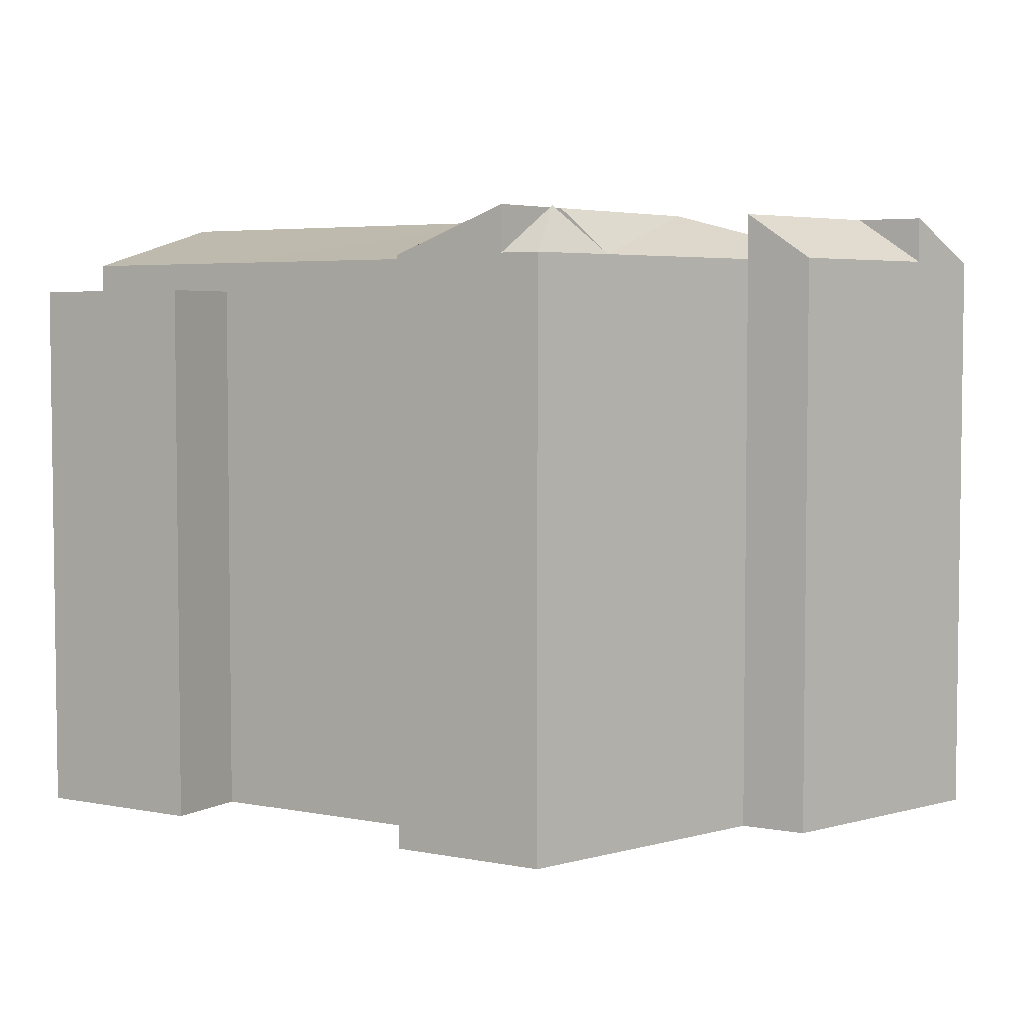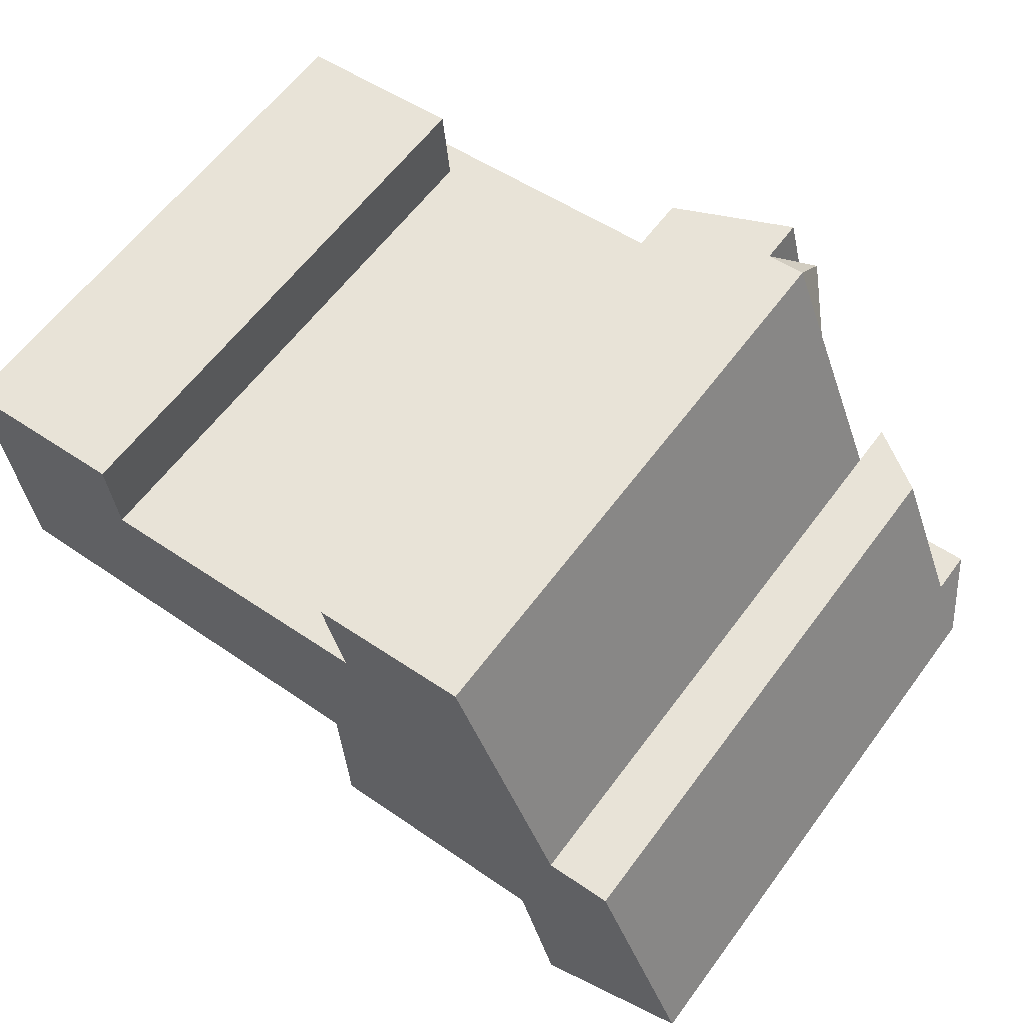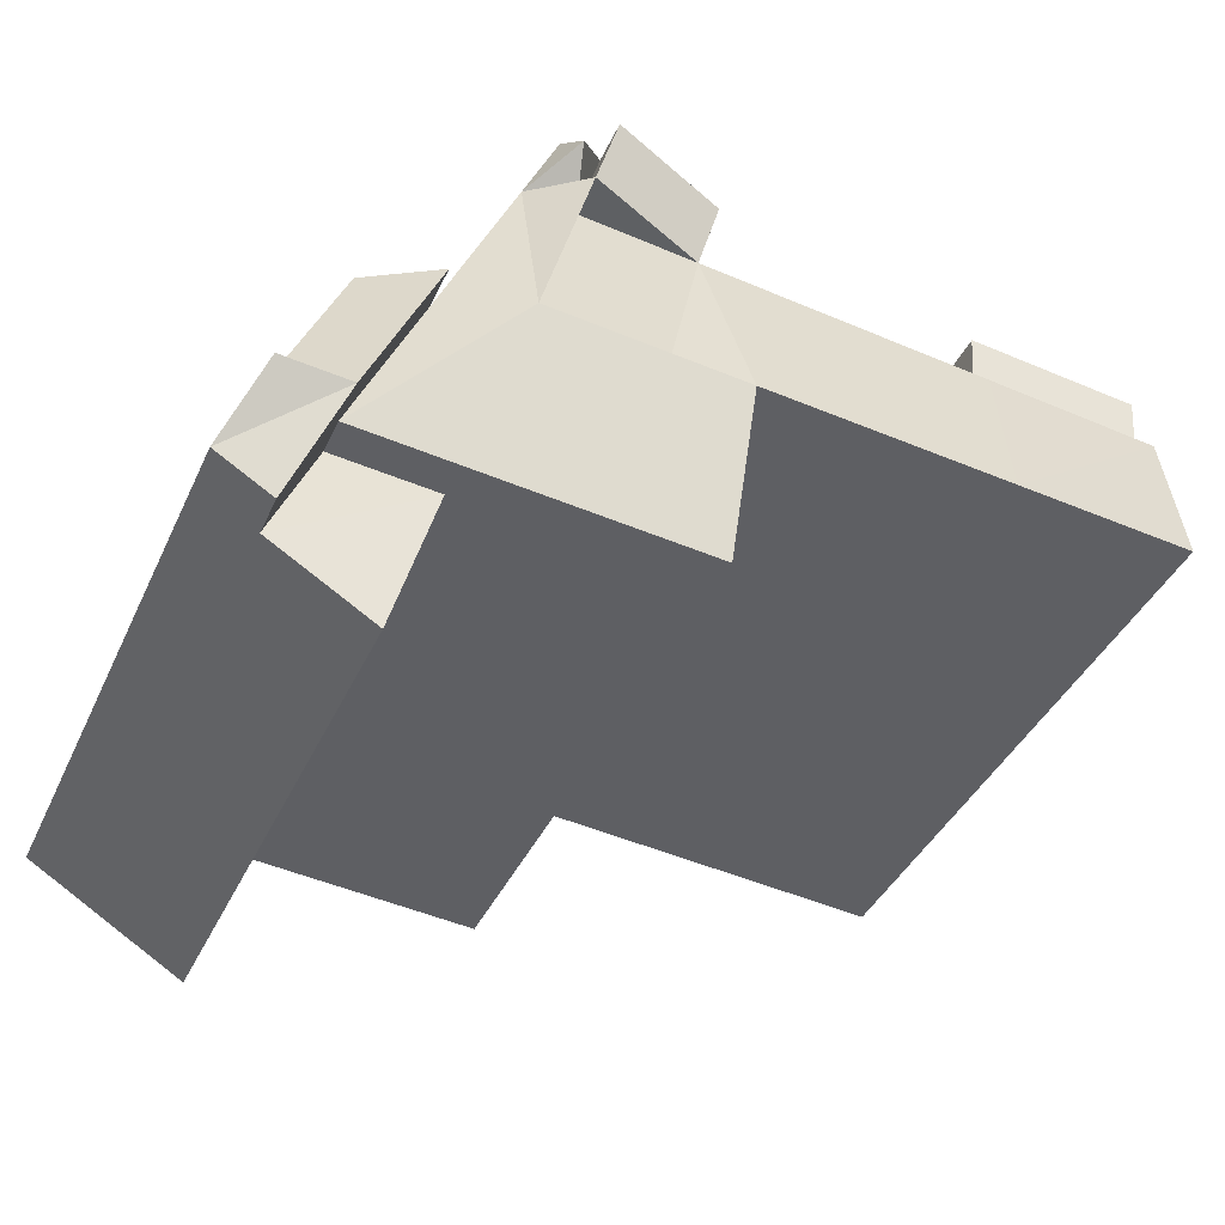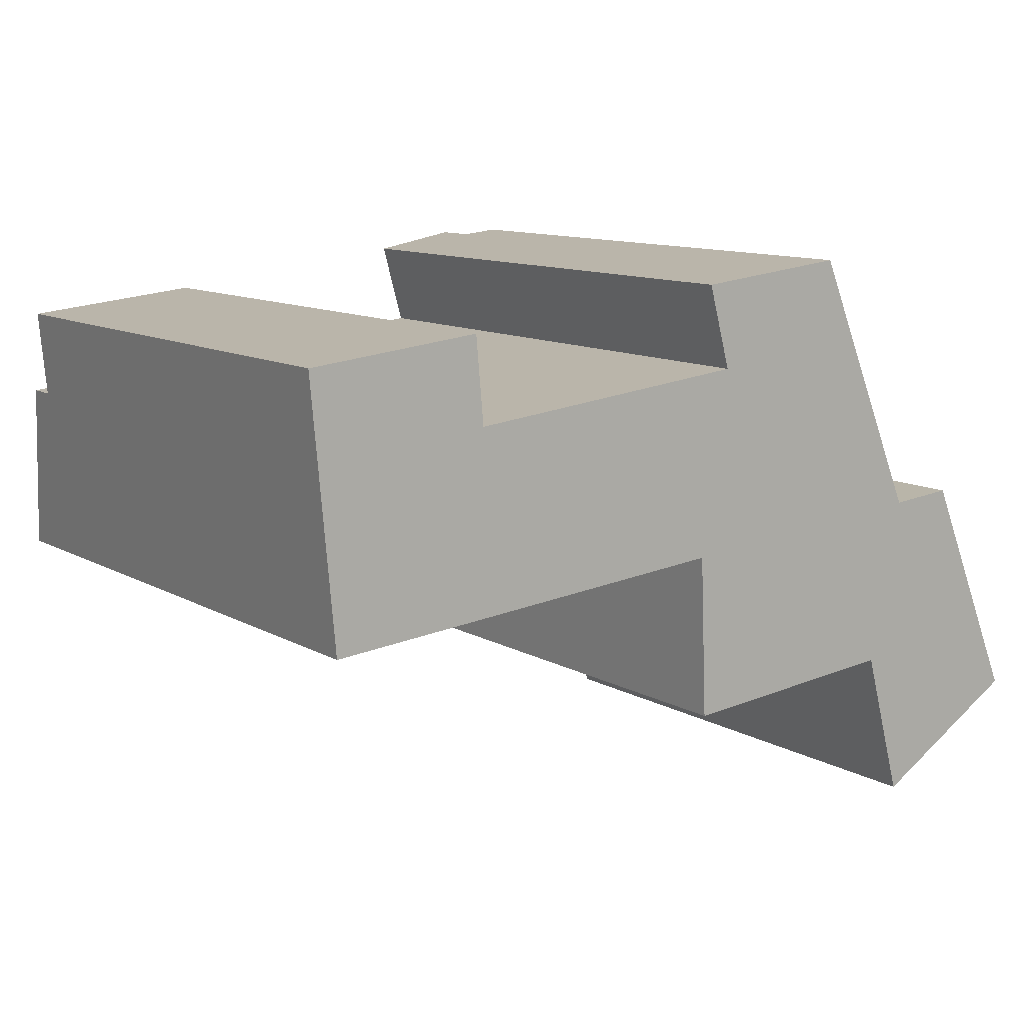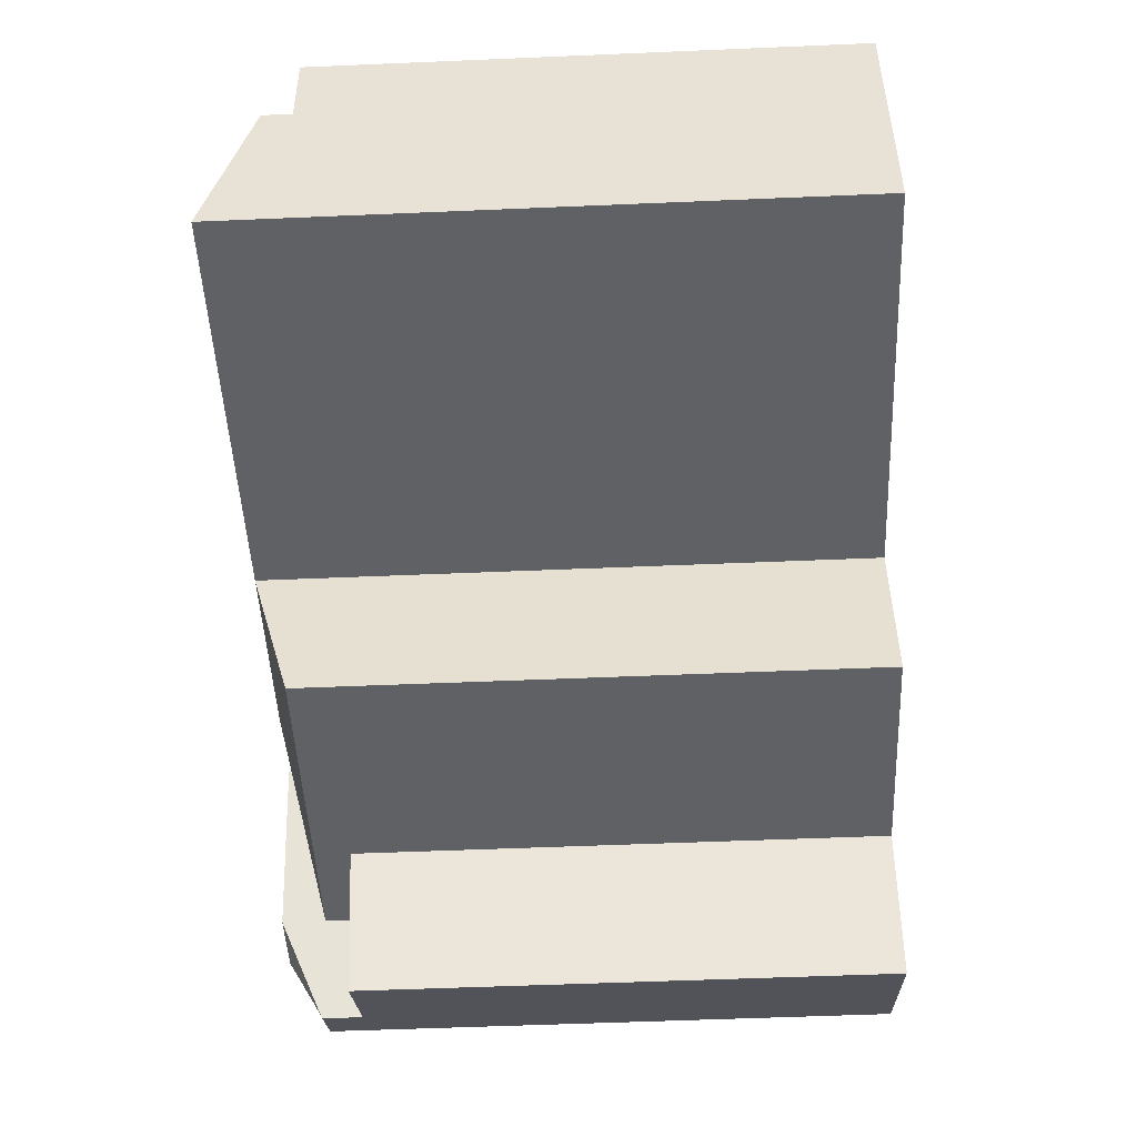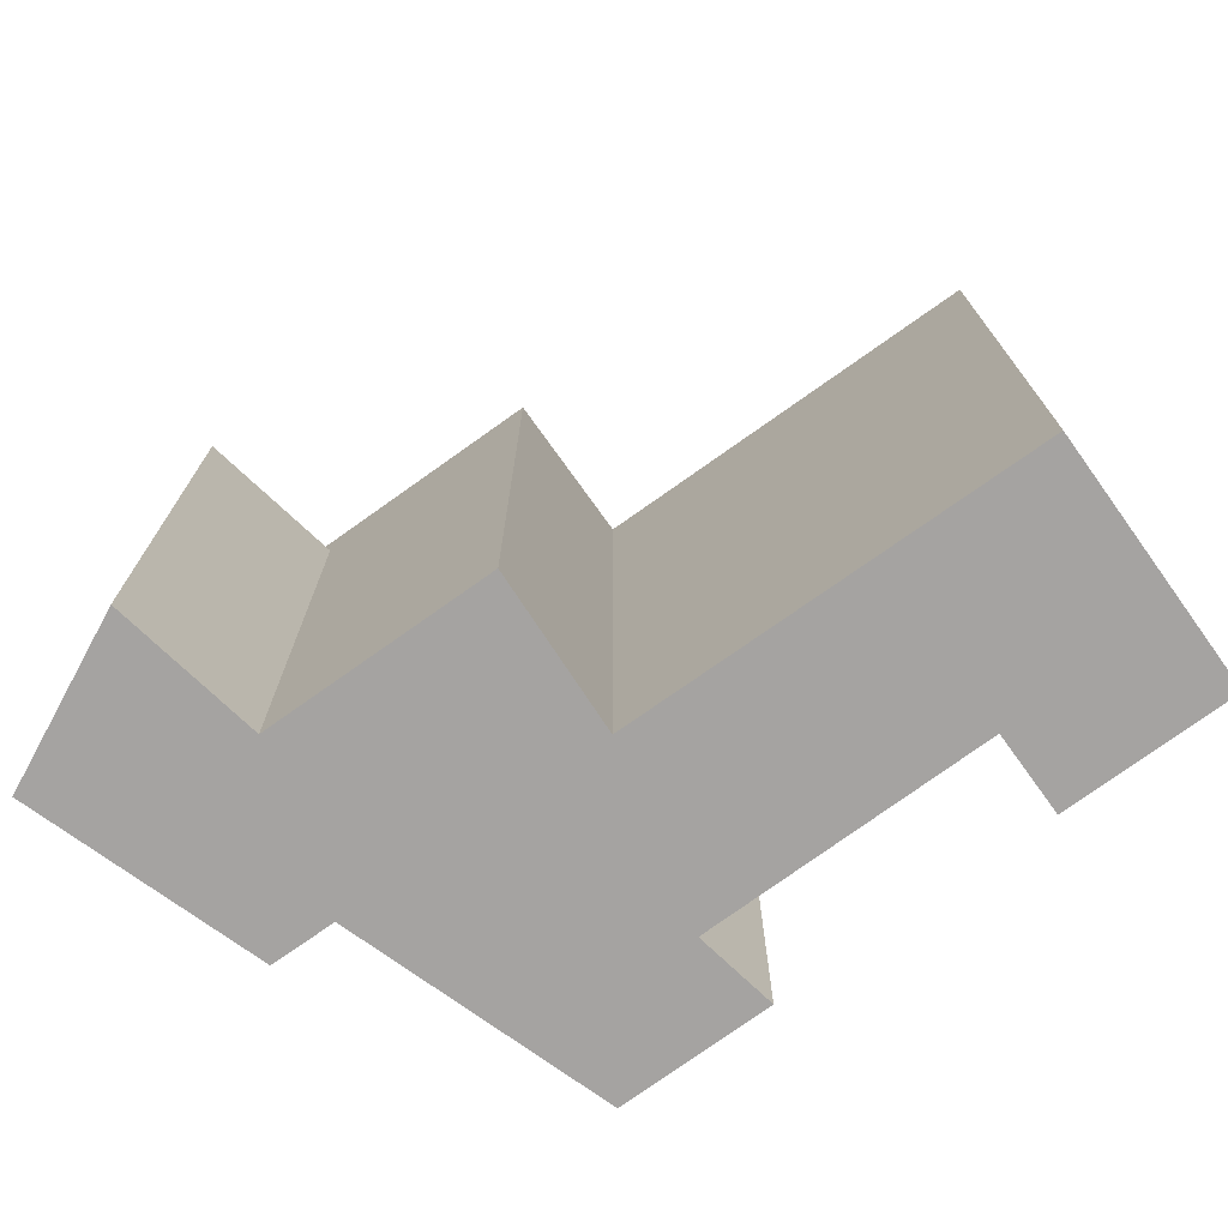
<metadata>
{"format":"obj","ext":"obj","renderer":"f3d","projection":"perspective","resolution":1024,"background":"white","views":[{"elev":4.5,"azim":26.0,"up":"+Y"},{"elev":61.0,"azim":36.4,"up":"+Z"},{"elev":-40.3,"azim":156.7,"up":"+Z"},{"elev":11.2,"azim":-36.2,"up":"+Z"},{"elev":-53.4,"azim":-87.4,"up":"+Z"},{"elev":-73.1,"azim":-149.4,"up":"+Y"}]}
</metadata>
<code>
v  0.3331 23.65 -3.643
v  7.476 23.65 0.7687
v  7.809 23.65 -2.874
v  0.0005055 23.65 -0.0007481
v  38.03 24.95 -18.07
v  33.89 26.88 -15.29
v  36.73 26.88 -15.05
v  35.67 24.95 -19.47
v  33.83 24.95 -8.261
v  30.98 26.88 -8.509
v  36.73 24.95 -15.05
v  35.67 23.16 -19.47
v  29.51 23.36 -15.68
v  33.89 23.36 -15.29
v  31.28 23.16 -22.08
v  27.62 26.88 -8.802
v  33.89 24.95 -15.29
v  29.51 24.95 -15.68
v  30.98 24.95 -8.509
v  24.41 24.95 -16.12
v  22.51 26.88 -9.247
v  19.45 24.95 -16.55
v  19.16 26.88 -9.539
v  27.7 24.95 -0.8271
v  25.48 26.88 -1.055
v  25.48 24.95 -1.055
v  20.39 24.95 -1.579
v  22.51 24.95 -9.247
v  18.84 24.95 -1.739
v  7.809 24.95 -2.874
v  8.502 26.88 -10.47
v  0.3332 24.95 -3.643
v  1.016 26.88 -11.12
v  25.97 26.88 0.8331
v  24.49 24.95 2.52
v  26.19 24.95 2.695
v  24.49 26.88 2.52
v  19.41 24.95 1.997
v  35.67 1.192e-15 -19.47
v  36.73 9.213e-16 -15.05
v  33.89 9.365e-16 -15.29
v  38.02 1.106e-15 -18.07
v  33.83 5.058e-16 -8.26
v  30.98 5.21e-16 -8.508
v  31.28 1.352e-15 -22.08
v  29.51 9.598e-16 -15.68
v  27.62 5.389e-16 -8.801
v  24.4 9.871e-16 -16.12
v  22.51 5.662e-16 -9.246
v  19.16 5.84e-16 -9.538
v  19.45 1.014e-15 -16.55
v  27.7 5.06e-17 -0.8263
v  25.48 6.456e-17 -1.054
v  20.39 9.663e-17 -1.578
v  18.84 1.064e-16 -1.738
v  7.808 1.759e-16 -2.873
v  8.502 6.409e-16 -10.47
v  1.015 6.808e-16 -11.12
v  0.3326 2.23e-16 -3.643
v  26.19 -1.651e-16 2.696
v  24.49 -1.544e-16 2.521
v  19.41 -1.223e-16 1.997
v  0 0 0
v  7.476 -4.711e-17 0.7694
g defaultobject
f 1 2 3
f 2 1 4
f 5 6 7
f 6 5 8
f 9 6 10
f 6 9 11
f 12 13 14
f 13 12 15
f 16 17 18
f 17 16 19
f 20 16 18
f 16 20 21
f 22 21 20
f 21 22 23
f 24 16 25
f 16 24 19
f 26 21 27
f 21 26 16
f 28 23 27
f 27 23 29
f 30 23 31
f 23 30 29
f 32 31 33
f 31 32 30
f 34 35 36
f 34 26 35
f 34 24 26
f 34 36 24
f 27 37 25
f 37 27 38
f 39 40 41
f 40 39 42
f 41 43 44
f 43 41 40
f 45 41 46
f 41 45 39
f 46 44 47
f 44 46 41
f 48 47 49
f 47 48 46
f 50 48 49
f 48 50 51
f 47 52 53
f 52 47 44
f 53 49 47
f 49 53 54
f 54 50 49
f 50 54 55
f 50 56 57
f 56 50 55
f 56 58 57
f 58 56 59
f 53 60 61
f 60 53 52
f 61 54 53
f 54 61 62
f 56 63 59
f 63 56 64
f 7 6 11
f 14 8 12
f 8 14 6
f 8 42 39
f 42 8 5
f 42 7 40
f 7 42 5
f 10 17 19
f 17 10 6
f 40 9 43
f 9 40 11
f 43 10 44
f 10 43 9
f 13 45 46
f 45 13 15
f 15 39 45
f 39 15 12
f 18 14 13
f 14 18 17
f 20 46 48
f 46 20 18
f 21 23 28
f 23 51 50
f 51 23 22
f 22 48 51
f 48 22 20
f 16 26 25
f 44 24 52
f 24 44 19
f 25 26 24
f 21 28 27
f 54 29 55
f 29 54 27
f 32 58 59
f 58 32 33
f 60 35 61
f 35 60 36
f 52 36 60
f 36 52 24
f 26 37 35
f 37 26 25
f 61 38 62
f 38 61 37
f 38 54 62
f 54 38 27
f 25 26 27
f 56 2 64
f 2 56 3
f 64 4 63
f 4 64 2
f 4 59 63
f 59 4 1
f 31 50 57
f 50 31 23
f 55 30 56
f 30 55 29
f 33 57 58
f 57 33 31
f 3 32 1
f 32 3 30

</code>
